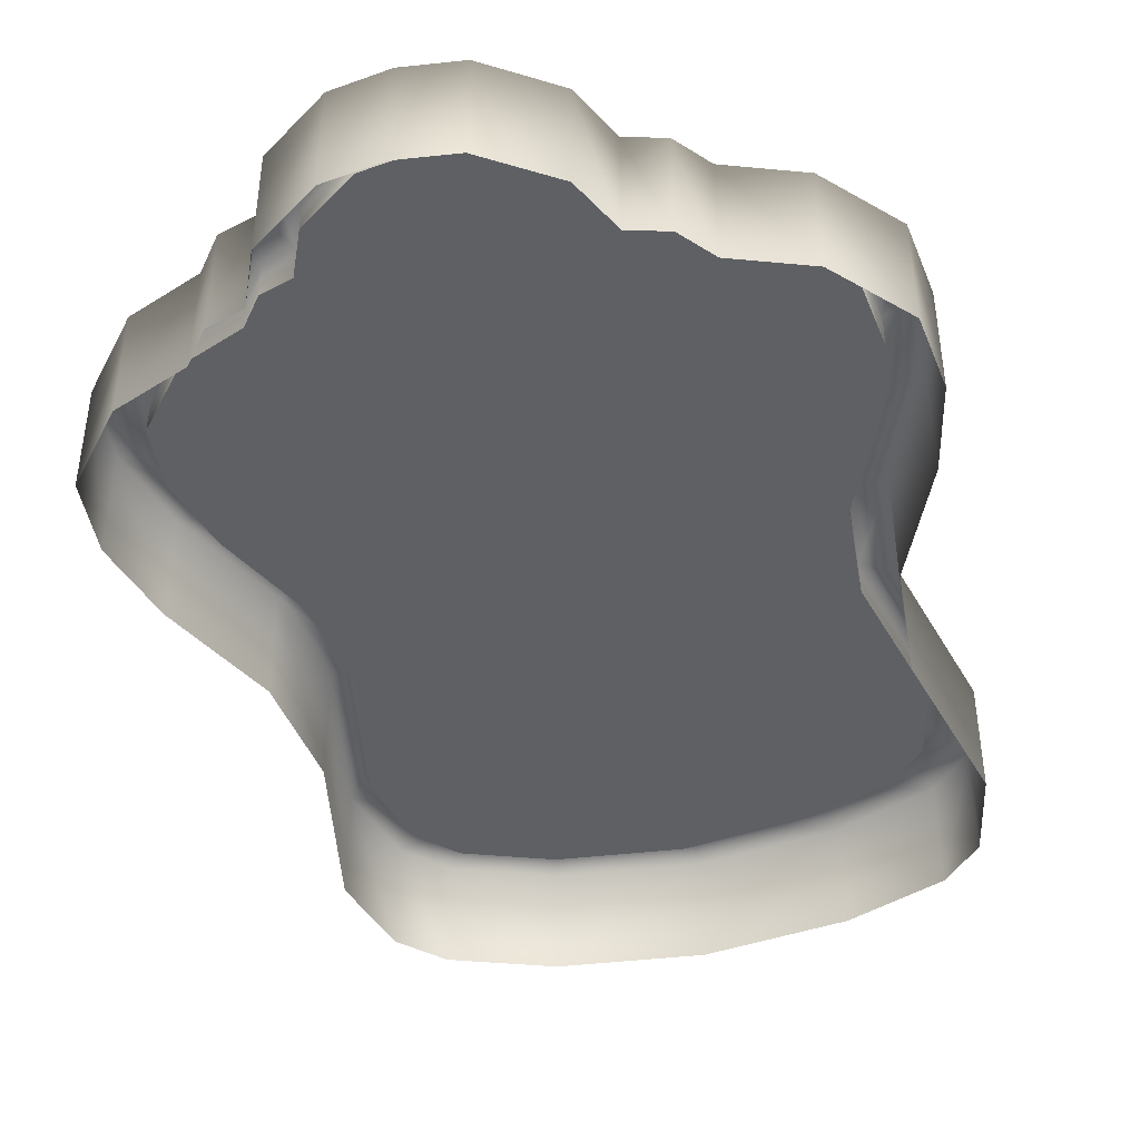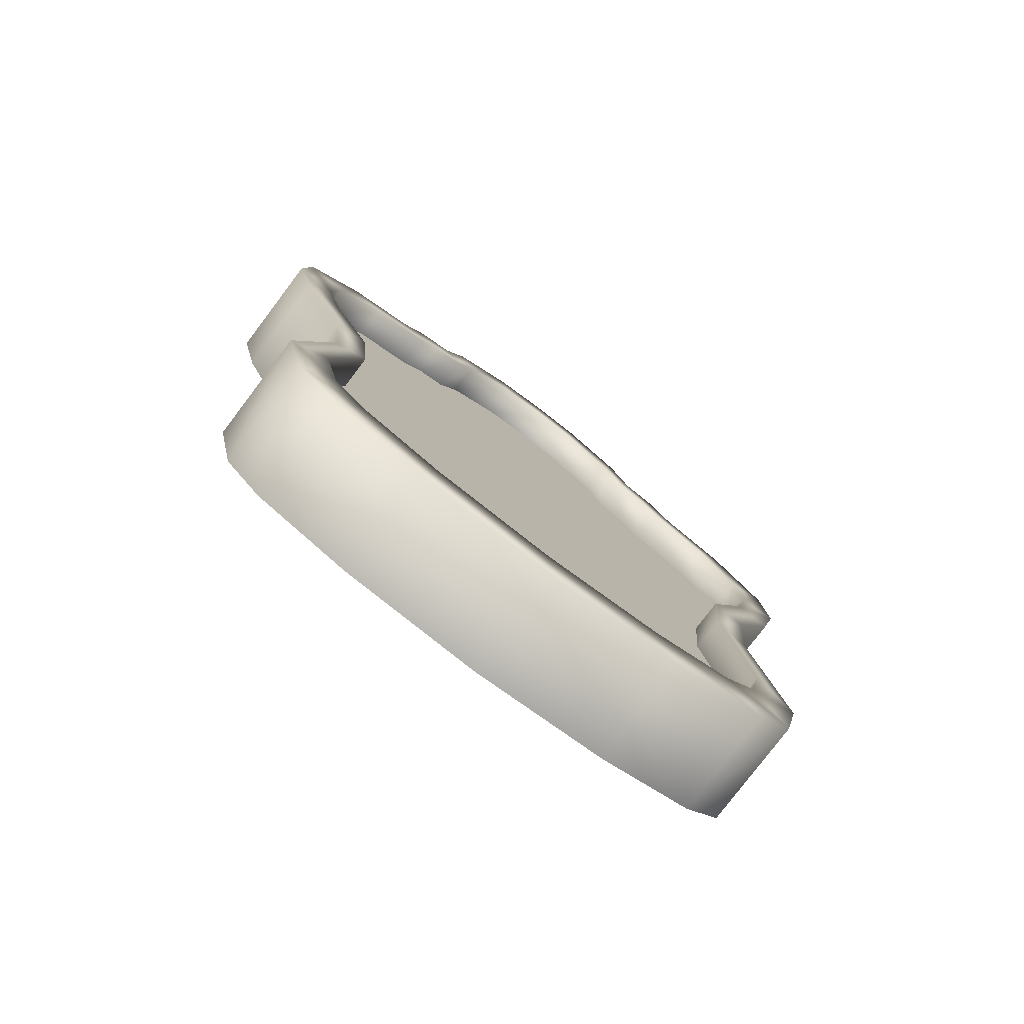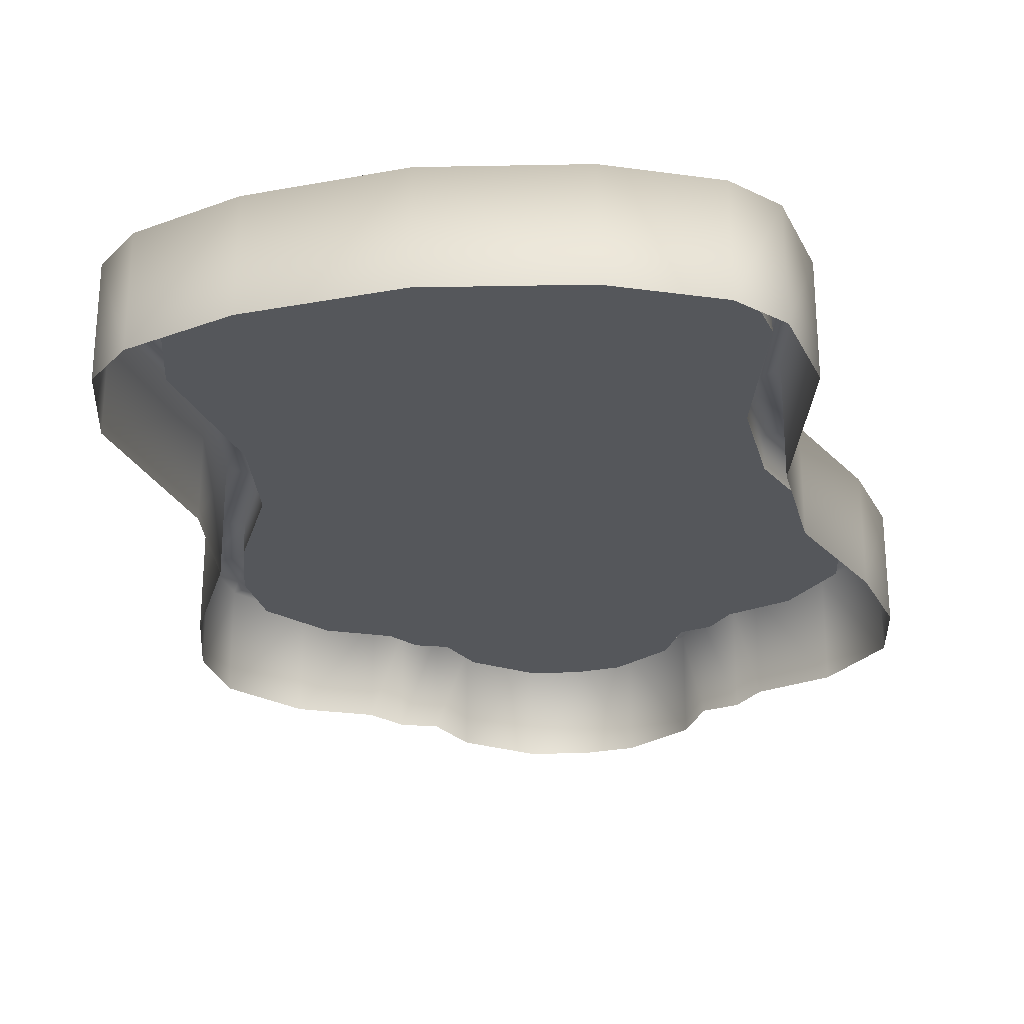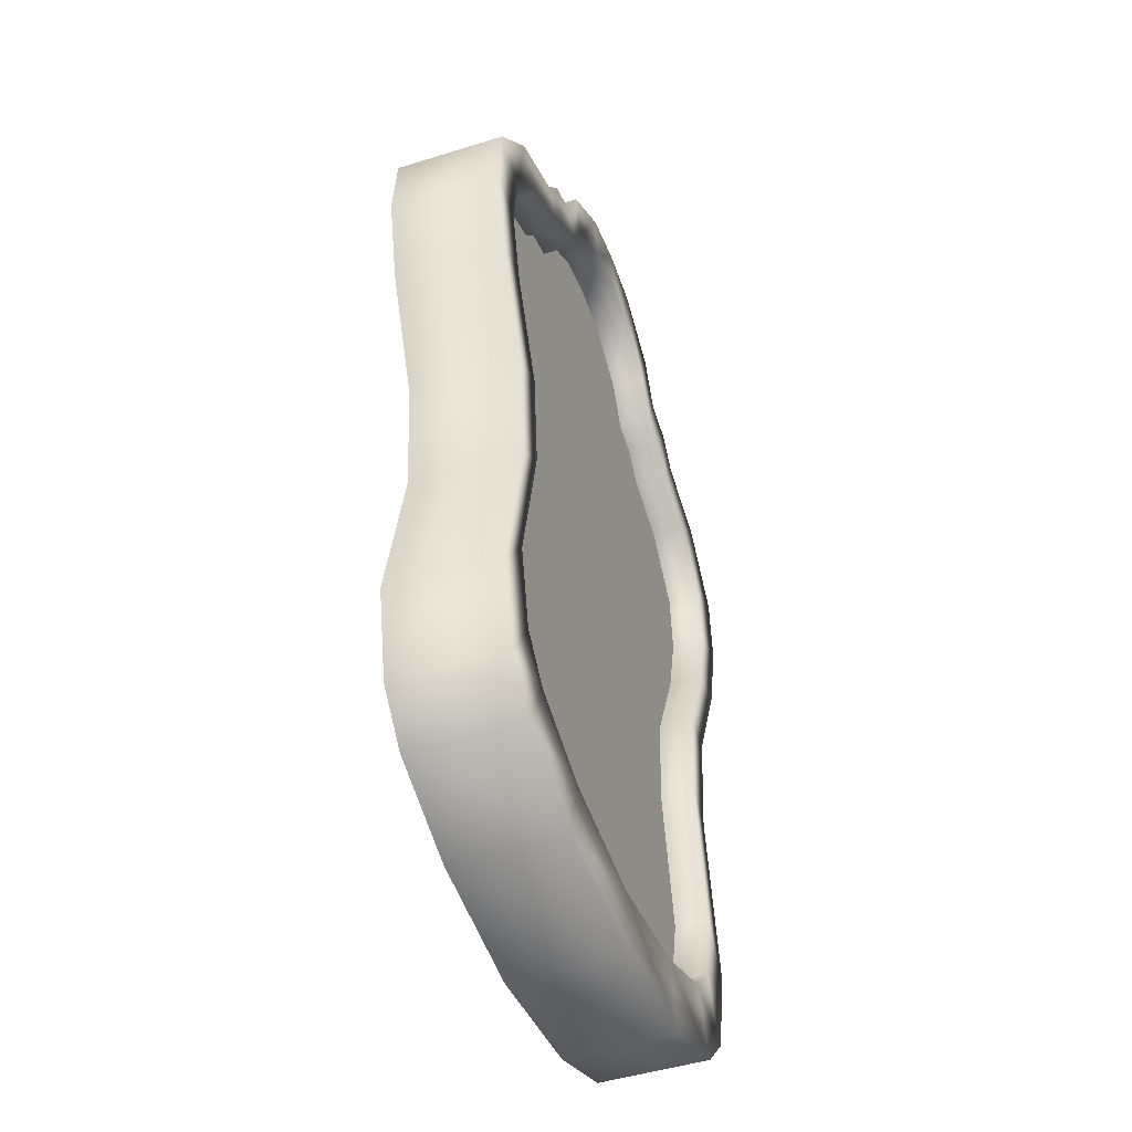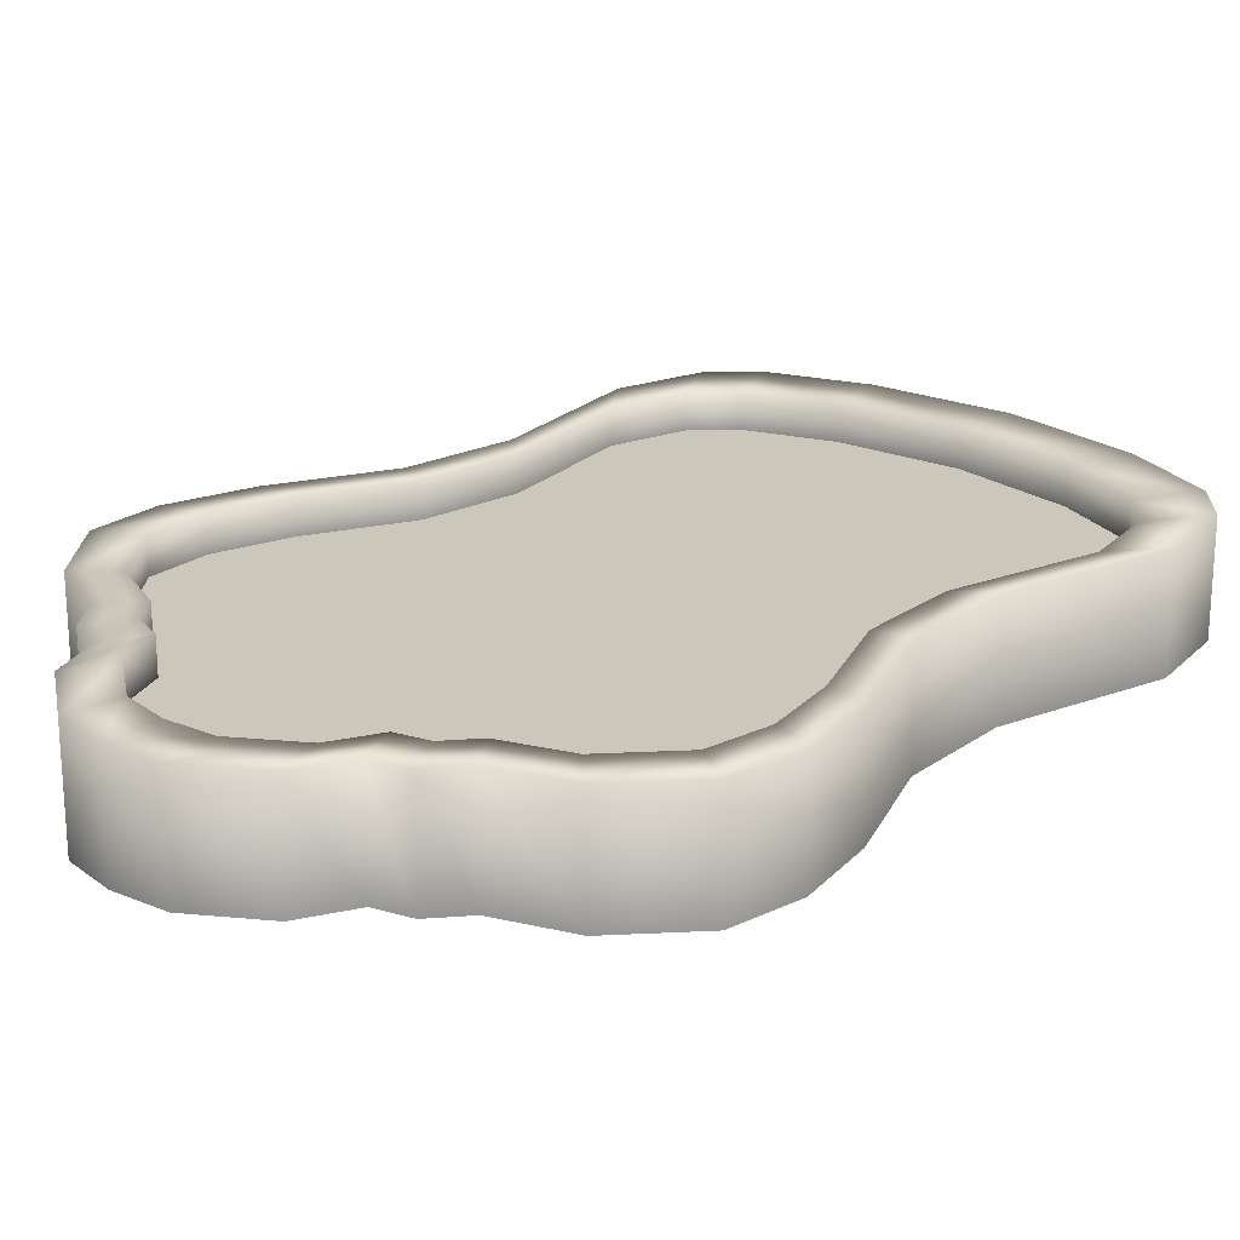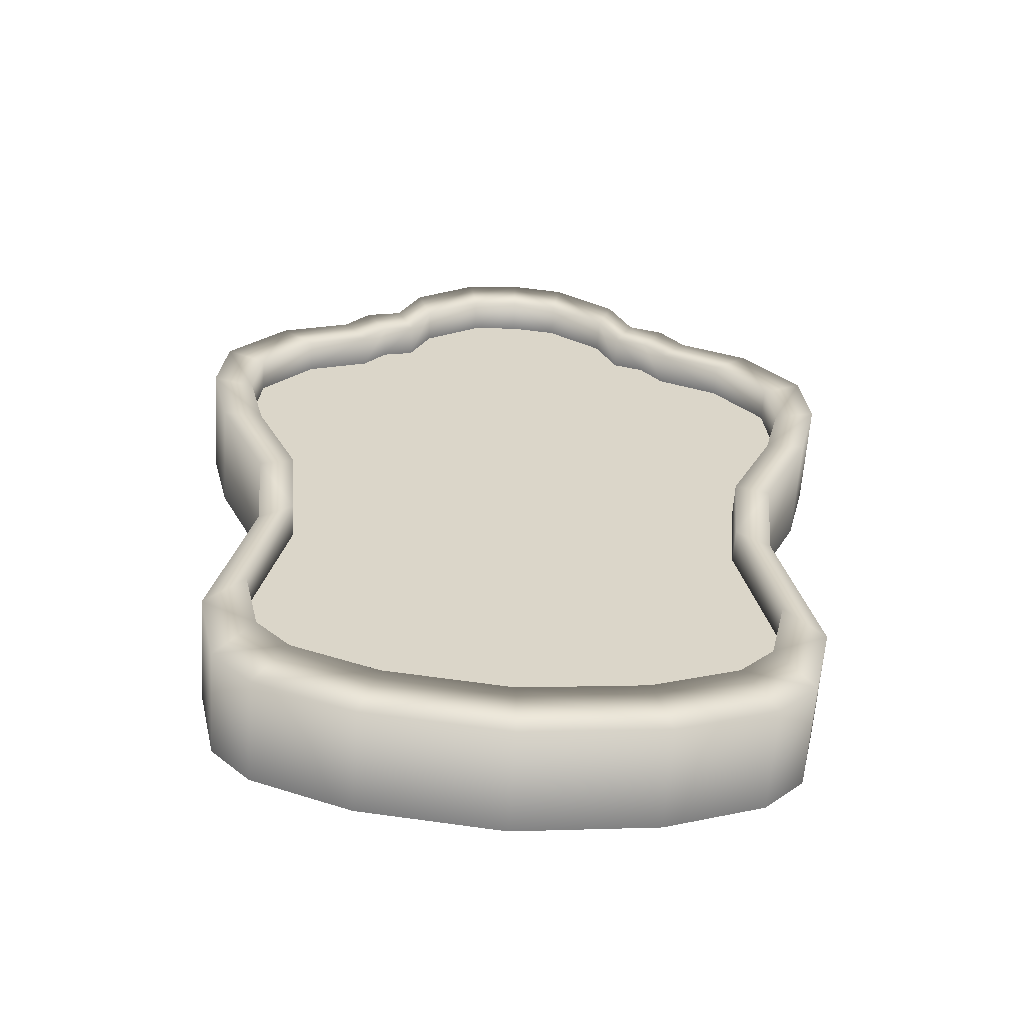
<metadata>
{"format":"obj","ext":"obj","renderer":"f3d","projection":"perspective","resolution":1024,"background":"white","views":[{"elev":-43.4,"azim":-164.9,"up":"+Z"},{"elev":-78.8,"azim":-37.1,"up":"+Y"},{"elev":-26.5,"azim":9.0,"up":"+Z"},{"elev":-46.8,"azim":-70.4,"up":"+Y"},{"elev":21.6,"azim":-136.0,"up":"+Z"},{"elev":-60.8,"azim":-3.8,"up":"+Y"}]}
</metadata>
<code>
o mirror
v -0.7699 -1.621 0.1135
v -0.6613 0.8971 0.1135
v -0.7699 -1.621 -0.2357
v -0.6613 0.8971 -0.2357
v -0 -1.802 0.1135
v -0.8424 -0.6589 0.1135
v -0.8424 -0.6589 -0.2357
v -0.5785 1.001 -0.2357
v -0.9605 -1.202 0.1135
v -0.9605 -1.202 -0.2357
v -0.8962 -1.487 0.1135
v -0.8962 -1.487 -0.2357
v -0.4539 -1.744 0.1135
v -0.5785 1.001 0.1135
v -1.039 0.07729 -0.2357
v -1.039 0.07729 0.1135
v -0.8748 -0.2908 0.1135
v -0.8748 -0.2908 -0.2357
v -1.105 0.351 -0.2357
v -1.105 0.351 0.1135
v -1.08 0.5894 -0.2357
v -1.08 0.5894 0.1135
v -0.8914 0.8064 -0.2357
v -0.8914 0.8064 0.1135
v -0.3857 1.204 0.1135
v -0.1787 1.346 0.1135
v -0.4619 1.036 -0.2357
v -0.4619 1.036 0.1135
v -0.3857 1.204 -0.2357
v -0.1787 1.346 -0.2357
v -0 1.371 -0.2357
v -0 1.371 0.1135
v -0 -1.802 -0.2357
v -0.4539 -1.744 -0.2357
v -0.6731 -1.416 0.1135
v -0.5781 0.7851 0.1135
v -0 -1.575 0.1135
v -0.7366 -0.5754 0.1135
v -0.8398 -1.05 0.1135
v -0.7835 -1.3 0.1135
v -0.3969 -1.524 0.1135
v -0.5058 0.8763 0.1135
v -0.9083 0.06828 0.1135
v -0.7649 -0.2535 0.1135
v -0.9661 0.3076 0.1135
v -0.9443 0.516 0.1135
v -0.7794 0.7058 0.1135
v -0.3372 1.053 0.1135
v -0.1562 1.177 0.1135
v -0.4038 0.9067 0.1135
v -0 1.199 0.1135
v -0.7649 -0.2535 0.003525
v -0.6731 -1.416 0.003525
v -0.5781 0.7851 0.003525
v -0.9083 0.06828 0.003525
v -0.7366 -0.5754 0.003525
v -0.8398 -1.05 0.003525
v -0.7835 -1.3 0.003525
v -0.3969 -1.524 0.003525
v -0.5058 0.8763 0.003525
v -0.9083 0.06828 0.003525
v -0.7649 -0.2535 0.003525
v -0.9661 0.3076 0.003525
v -0.9443 0.516 0.003525
v -0.7794 0.7058 0.003525
v -0.3372 1.053 0.003525
v -0.1562 1.177 0.003525
v -0.4038 0.9067 0.003525
v -0 1.199 0.003525
v -0 -1.575 0.003525
v -0.5058 0.8763 0.003525
v -0.3969 -1.524 0.003525
v 0.7699 -1.621 0.1135
v 0.6613 0.8971 0.1135
v 0.7699 -1.621 -0.2357
v 0.6613 0.8971 -0.2357
v 0.8424 -0.6589 0.1135
v 0.8424 -0.6589 -0.2357
v 0.5785 1.001 -0.2357
v 0.9605 -1.202 0.1135
v 0.9605 -1.202 -0.2357
v 0.8962 -1.487 0.1135
v 0.8962 -1.487 -0.2357
v 0.4539 -1.744 0.1135
v 0.5785 1.001 0.1135
v 1.039 0.07729 -0.2357
v 1.039 0.07729 0.1135
v 0.8748 -0.2908 0.1135
v 0.8748 -0.2908 -0.2357
v 1.105 0.351 -0.2357
v 1.105 0.351 0.1135
v 1.08 0.5894 -0.2357
v 1.08 0.5894 0.1135
v 0.8914 0.8064 -0.2357
v 0.8914 0.8064 0.1135
v 0.3857 1.204 0.1135
v 0.1787 1.346 0.1135
v 0.4619 1.036 -0.2357
v 0.4619 1.036 0.1135
v 0.3857 1.204 -0.2357
v 0.1787 1.346 -0.2357
v 0.4539 -1.744 -0.2357
v 0.6731 -1.416 0.1135
v 0.5781 0.7851 0.1135
v 0.7366 -0.5754 0.1135
v 0.8398 -1.05 0.1135
v 0.7835 -1.3 0.1135
v 0.3969 -1.524 0.1135
v 0.5058 0.8763 0.1135
v 0.9083 0.06828 0.1135
v 0.7649 -0.2535 0.1135
v 0.9661 0.3076 0.1135
v 0.9443 0.516 0.1135
v 0.7794 0.7058 0.1135
v 0.3372 1.053 0.1135
v 0.1562 1.177 0.1135
v 0.4038 0.9067 0.1135
v 0.6731 -1.416 0.003525
v 0.5781 0.7851 0.003525
v 0.7366 -0.5754 0.003525
v 0.8398 -1.05 0.003525
v 0.7835 -1.3 0.003525
v 0.3969 -1.524 0.003525
v 0.5058 0.8763 0.003525
v 0.9083 0.06828 0.003525
v 0.7649 -0.2535 0.003525
v 0.9661 0.3076 0.003525
v 0.9443 0.516 0.003525
v 0.7794 0.7058 0.003525
v 0.3372 1.053 0.003525
v 0.1562 1.177 0.003525
v 0.4038 0.9067 0.003525
v -0.7835 -1.3 0.003525
v -0.8398 -1.05 0.003525
v -0.7366 -0.5754 0.003525
v -0.5781 0.7851 0.003525
v -0.6731 -1.416 0.003525
v -0 -0.2535 0.003525
v -0.9661 0.3076 0.003525
v -0.9443 0.516 0.003525
v -0.7794 0.7058 0.003525
v -0.3372 1.053 0.003525
v -0.1562 1.177 0.003525
v -0.4038 0.9067 0.003525
v -0 1.199 0.003525
v -0 -1.524 0.003525
v -0 -1.3 0.003525
v -0 -1.05 0.003525
v -0 -0.5754 0.003525
v -0 -1.575 0.003525
v -0 -1.416 0.003525
v -0 0.3076 0.003525
v -0 0.06828 0.003525
v -0 0.7058 0.003525
v -0 0.9067 0.003525
v -0 0.516 0.003525
v -0 0.8763 0.003525
v -0 1.053 0.003525
v 0.6731 -1.416 0.003525
v 0.5781 0.7851 0.003525
v 0.7366 -0.5754 0.003525
v 0.8398 -1.05 0.003525
v 0.7835 -1.3 0.003525
v 0.3969 -1.524 0.003525
v 0.5058 0.8763 0.003525
v 0.9083 0.06828 0.003525
v 0.7649 -0.2535 0.003525
v 0.9661 0.3076 0.003525
v 0.9443 0.516 0.003525
v 0.7794 0.7058 0.003525
v 0.3372 1.053 0.003525
v 0.1562 1.177 0.003525
v 0.4038 0.9067 0.003525
v -0 0.7851 0.003525
f 23 24 2 4
f 10 9 6 7
f 12 11 9 10
f 3 1 11 12
f 18 17 16 15
f 7 6 17 18
f 15 16 20 19
f 19 20 22 21
f 21 22 24 23
f 4 2 14 8
f 8 14 28 27
f 27 28 25 29
f 29 25 26 30
f 30 26 32 31
f 13 1 3 34
f 5 13 34 33
f 20 16 43 45
f 13 5 37 41
f 14 2 36 42
f 16 17 44 43
f 26 25 48 49
f 17 6 38 44
f 9 11 40 39
f 22 20 45 46
f 28 14 42 50
f 11 1 35 40
f 24 22 46 47
f 1 13 41 35
f 25 28 50 48
f 2 24 47 36
f 32 26 49 51
f 6 9 39 38
f 48 50 68 66
f 41 37 70 59
f 51 49 67 69
f 44 38 56 62
f 39 40 58 57
f 40 35 53 58
f 35 41 59 53
f 45 43 61 63
f 43 44 62 61
f 46 45 63 64
f 47 46 64 65
f 36 47 65 54
f 42 36 54 60
f 49 48 66 67
f 50 42 60 68
f 38 39 57 56
f 94 76 74 95
f 81 78 77 80
f 83 81 80 82
f 75 83 82 73
f 89 86 87 88
f 78 89 88 77
f 86 90 91 87
f 90 92 93 91
f 92 94 95 93
f 76 79 85 74
f 79 98 99 85
f 98 100 96 99
f 100 101 97 96
f 101 31 32 97
f 84 102 75 73
f 5 33 102 84
f 91 112 110 87
f 84 108 37 5
f 85 109 104 74
f 87 110 111 88
f 97 116 115 96
f 88 111 105 77
f 80 106 107 82
f 93 113 112 91
f 99 117 109 85
f 82 107 103 73
f 95 114 113 93
f 73 103 108 84
f 96 115 117 99
f 74 104 114 95
f 32 51 116 97
f 77 105 106 80
f 115 130 132 117
f 108 123 70 37
f 51 69 131 116
f 111 126 120 105
f 106 121 122 107
f 107 122 118 103
f 103 118 123 108
f 112 127 125 110
f 110 125 126 111
f 113 128 127 112
f 114 129 128 113
f 104 119 129 114
f 109 124 119 104
f 116 131 130 115
f 117 132 124 109
f 105 120 121 106
f 134 133 147 148
f 139 55 153 152
f 137 72 146 151
f 142 158 145 143
f 52 135 149 138
f 142 144 155 158
f 55 52 138 153
f 135 134 148 149
f 133 137 151 147
f 140 139 152 156
f 141 140 156 154
f 136 141 154 174
f 72 150 146
f 162 148 147 163
f 71 136 174 157
f 168 152 153 166
f 159 151 146 164
f 171 172 145 158
f 167 138 149 161
f 171 158 155 173
f 166 153 138 167
f 161 149 148 162
f 163 147 151 159
f 169 156 152 168
f 170 154 156 169
f 160 174 154 170
f 144 71 157 155
f 164 146 150
f 165 173 155 157
f 160 165 157 174

</code>
